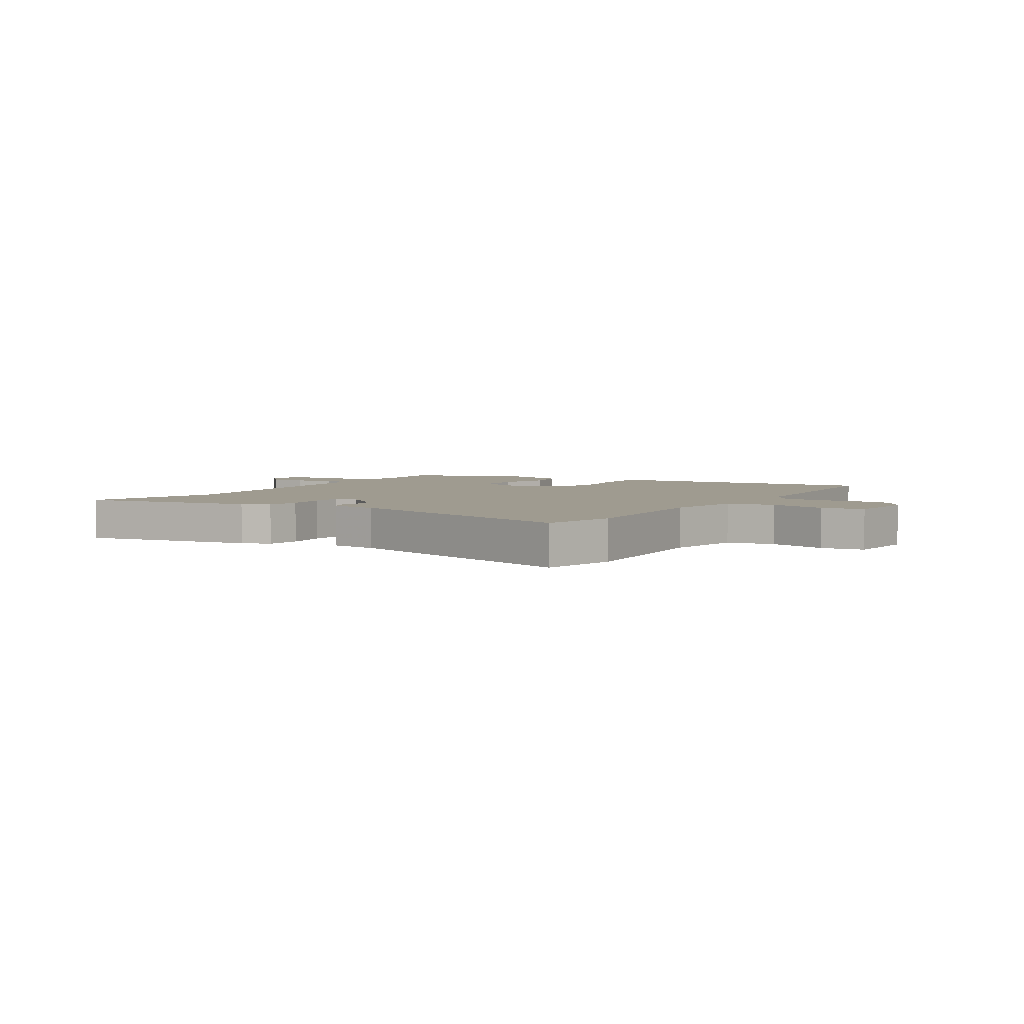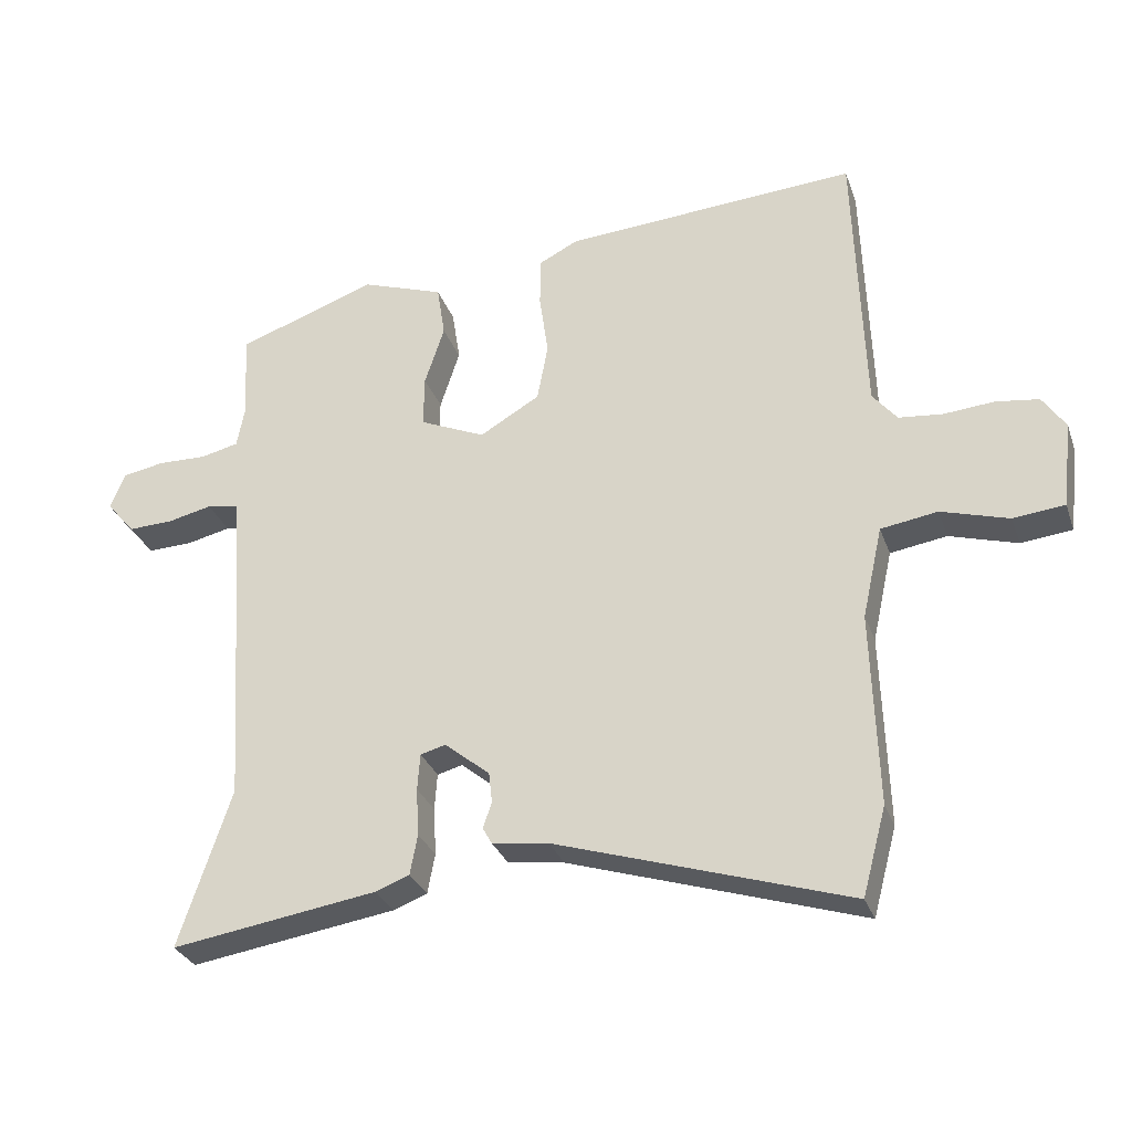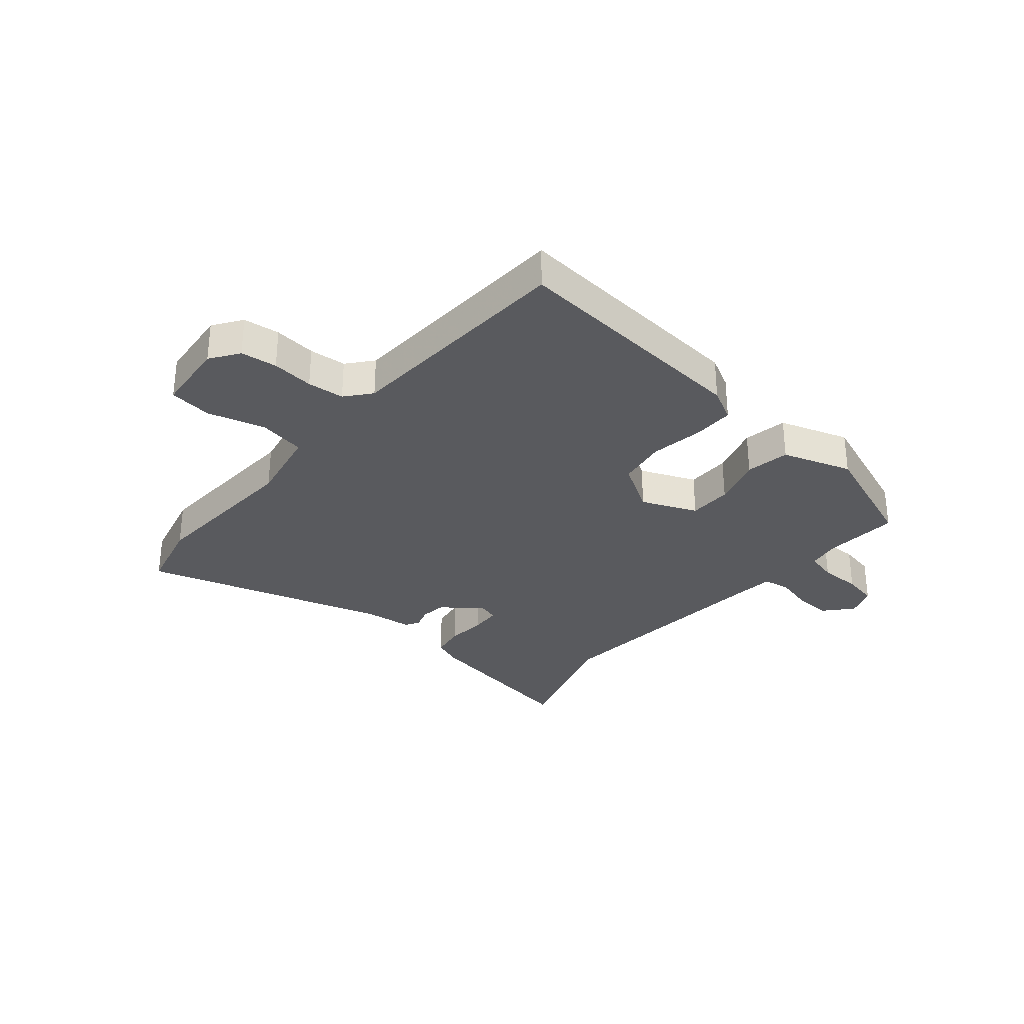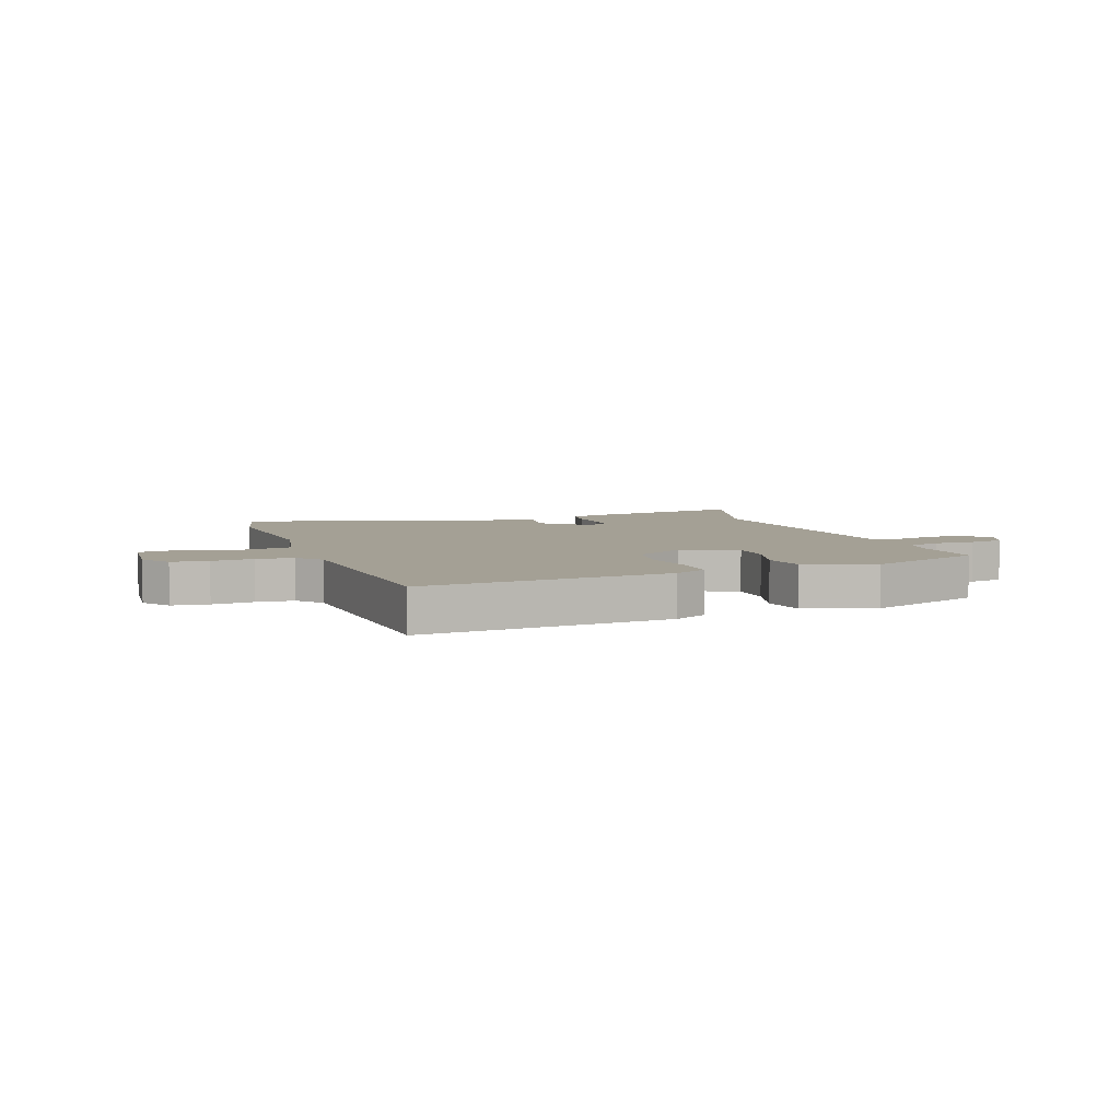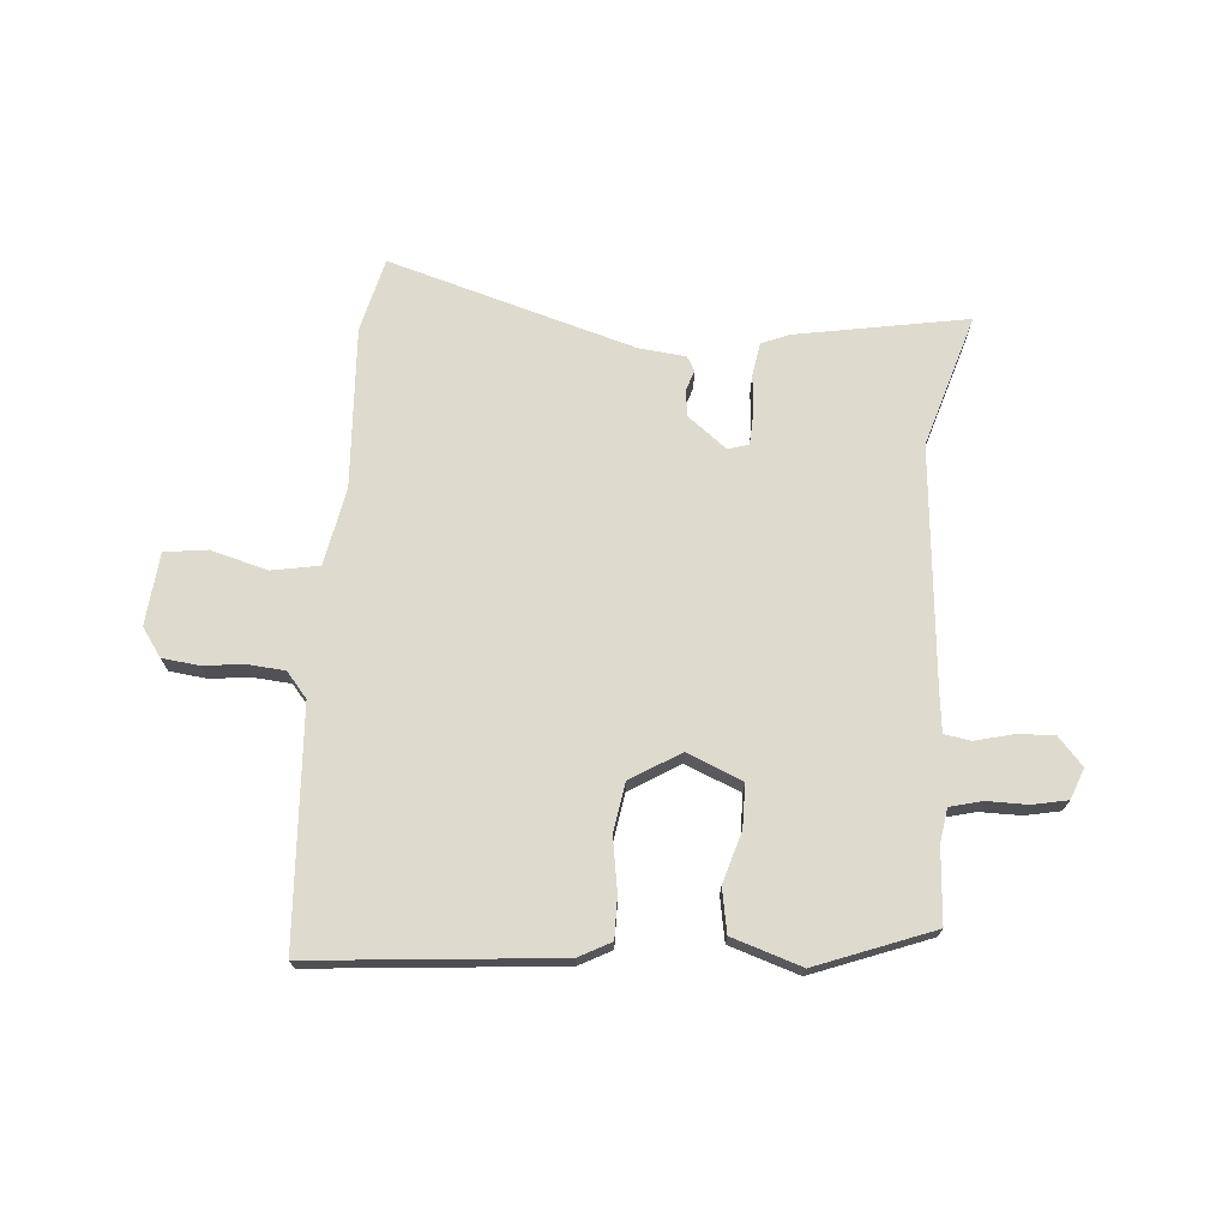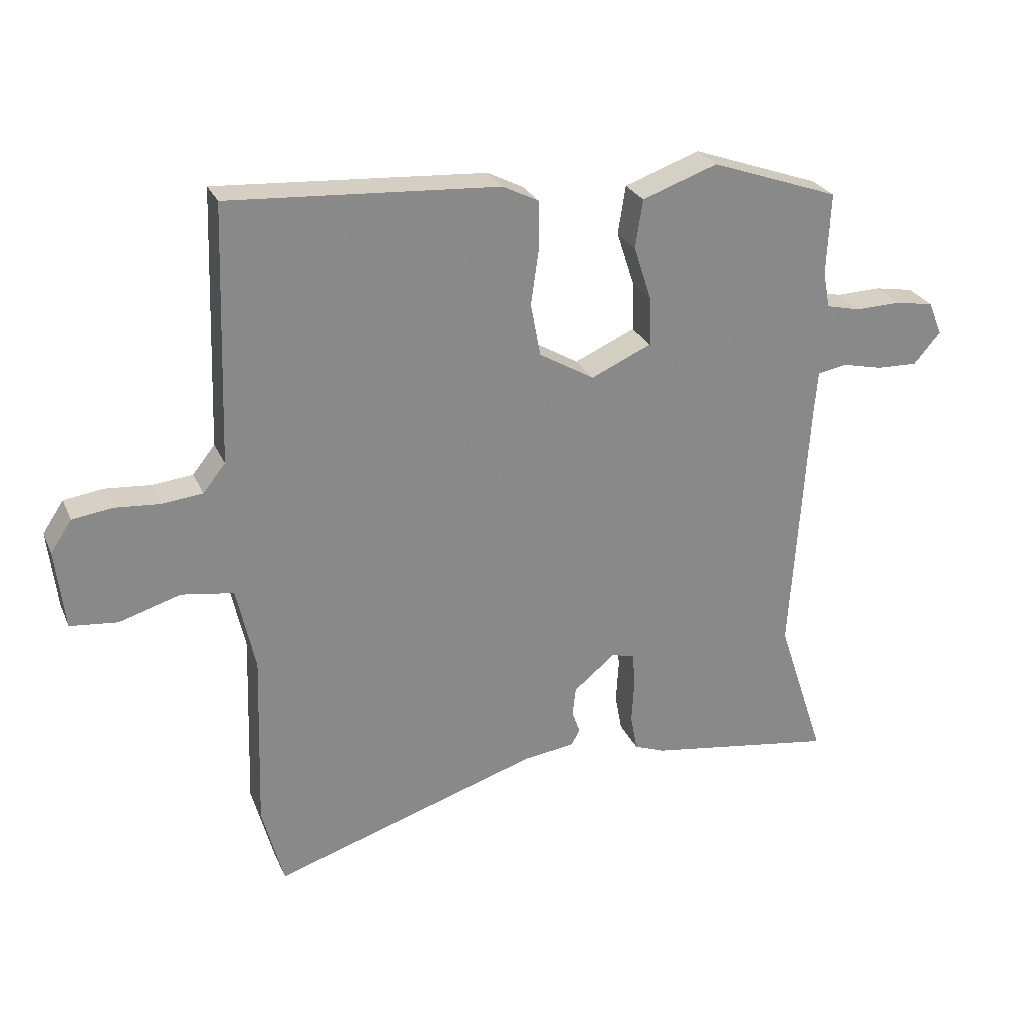
<metadata>
{"format":"obj","ext":"obj","renderer":"f3d","projection":"perspective","resolution":1024,"background":"white","views":[{"elev":4.1,"azim":-149.5,"up":"+Y"},{"elev":-30.3,"azim":-162.2,"up":"+Z"},{"elev":-31.4,"azim":-41.4,"up":"+Y"},{"elev":5.8,"azim":-21.0,"up":"+Y"},{"elev":71.1,"azim":3.2,"up":"+Y"},{"elev":26.6,"azim":-20.0,"up":"+Z"}]}
</metadata>
<code>
v -0.466 0.07 -0.627
v -0.501 0.07 -0.497
v -0.492 0.07 -0.211
v -0.522 0.07 -0.075
v -0.606 0.07 -0.062
v -0.706 0.07 -0.092
v -0.782 0.07 -0.084
v -0.797 0.07 0.044
v -0.763 0.07 0.095
v -0.699 0.07 0.104
v -0.625 0.07 0.098
v -0.56 0.07 0.105
v -0.524 0.07 0.15
v -0.51 0.07 0.565
v -0.075 0.07 0.537
v -0.017 0.07 0.508
v -0.016 0.07 0.434
v -0.029 0.07 0.341
v -0.013 0.07 0.255
v 0.076 0.07 0.203
v 0.173 0.07 0.246
v 0.172 0.07 0.323
v 0.143 0.07 0.412
v 0.155 0.07 0.49
v 0.277 0.07 0.533
v 0.484 0.07 0.46
v 0.478 0.07 0.327
v 0.489 0.07 0.269
v 0.545 0.07 0.256
v 0.618 0.07 0.258
v 0.68 0.07 0.247
v 0.702 0.07 0.193
v 0.659 0.07 0.143
v 0.593 0.07 0.145
v 0.527 0.07 0.16
v 0.48 0.07 0.151
v 0.474 0.07 0.081
v 0.447 0.07 -0.341
v 0.524 0.07 -0.574
v 0.22 0.07 -0.528
v 0.17 0.07 -0.509
v 0.159 0.07 -0.45
v 0.163 0.07 -0.379
v 0.159 0.07 -0.325
v 0.122 0.07 -0.315
v 0.055 0.07 -0.37
v 0.05 0.07 -0.416
v 0.063 0.07 -0.453
v 0.049 0.07 -0.478
v -0.034 0.07 -0.489
v -0.466 0 -0.627
v -0.501 0 -0.497
v -0.492 0 -0.211
v -0.522 0 -0.075
v -0.606 0 -0.062
v -0.706 0 -0.092
v -0.782 0 -0.084
v -0.797 0 0.044
v -0.763 0 0.095
v -0.699 0 0.104
v -0.625 0 0.098
v -0.56 0 0.105
v -0.524 0 0.15
v -0.51 0 0.565
v -0.075 0 0.537
v -0.017 0 0.508
v -0.016 0 0.434
v -0.029 0 0.341
v -0.013 0 0.255
v 0.076 0 0.203
v 0.173 0 0.246
v 0.172 0 0.323
v 0.143 0 0.412
v 0.155 0 0.49
v 0.277 0 0.533
v 0.484 0 0.46
v 0.478 0 0.327
v 0.489 0 0.269
v 0.545 0 0.256
v 0.618 0 0.258
v 0.68 0 0.247
v 0.702 0 0.193
v 0.659 0 0.143
v 0.593 0 0.145
v 0.527 0 0.16
v 0.48 0 0.151
v 0.474 0 0.081
v 0.447 0 -0.341
v 0.524 0 -0.574
v 0.22 0 -0.528
v 0.17 0 -0.509
v 0.159 0 -0.45
v 0.163 0 -0.379
v 0.159 0 -0.325
v 0.122 0 -0.315
v 0.055 0 -0.37
v 0.05 0 -0.416
v 0.063 0 -0.453
v 0.049 0 -0.478
v -0.034 0 -0.489
f 47 48 49 50
f 1 2 3
f 50 1 3
f 47 50 3
f 46 47 3
f 45 46 3 4
f 44 45 4
f 41 42 43
f 40 41 43
f 39 40 43
f 38 39 43
f 37 38 43 44
f 36 37 44 4
f 33 34 35
f 32 33 35
f 31 32 35
f 30 31 35
f 29 30 35
f 28 29 35 36
f 36 4 5
f 28 36 5
f 27 28 5
f 25 26 27
f 24 25 27
f 23 24 27
f 22 23 27
f 21 22 27
f 20 21 27
f 16 17 18
f 15 16 18
f 14 15 18
f 13 14 18
f 12 13 18 19
f 9 10 11
f 8 9 11
f 7 8 11
f 6 7 11
f 5 6 11
f 5 11 12
f 20 27 5
f 5 12 19 20
f 100 99 98 97
f 53 52 51
f 53 51 100
f 53 100 97
f 53 97 96
f 54 53 96 95
f 54 95 94
f 93 92 91
f 93 91 90
f 93 90 89
f 93 89 88
f 94 93 88 87
f 54 94 87 86
f 85 84 83
f 85 83 82
f 85 82 81
f 85 81 80
f 85 80 79
f 86 85 79 78
f 55 54 86
f 55 86 78
f 55 78 77
f 77 76 75
f 77 75 74
f 77 74 73
f 77 73 72
f 77 72 71
f 77 71 70
f 68 67 66
f 68 66 65
f 68 65 64
f 68 64 63
f 69 68 63 62
f 61 60 59
f 61 59 58
f 61 58 57
f 61 57 56
f 61 56 55
f 62 61 55
f 55 77 70
f 70 69 62 55
f 1 51 52 2
f 2 52 53 3
f 3 53 54 4
f 4 54 55 5
f 5 55 56 6
f 6 56 57 7
f 7 57 58 8
f 8 58 59 9
f 9 59 60 10
f 10 60 61 11
f 11 61 62 12
f 12 62 63 13
f 13 63 64 14
f 14 64 65 15
f 15 65 66 16
f 16 66 67 17
f 17 67 68 18
f 18 68 69 19
f 19 69 70 20
f 20 70 71 21
f 21 71 72 22
f 22 72 73 23
f 23 73 74 24
f 24 74 75 25
f 25 75 76 26
f 26 76 77 27
f 27 77 78 28
f 28 78 79 29
f 29 79 80 30
f 30 80 81 31
f 31 81 82 32
f 32 82 83 33
f 33 83 84 34
f 34 84 85 35
f 35 85 86 36
f 36 86 87 37
f 37 87 88 38
f 38 88 89 39
f 39 89 90 40
f 40 90 91 41
f 41 91 92 42
f 42 92 93 43
f 43 93 94 44
f 44 94 95 45
f 45 95 96 46
f 46 96 97 47
f 47 97 98 48
f 48 98 99 49
f 49 99 100 50
f 50 100 51 1

</code>
